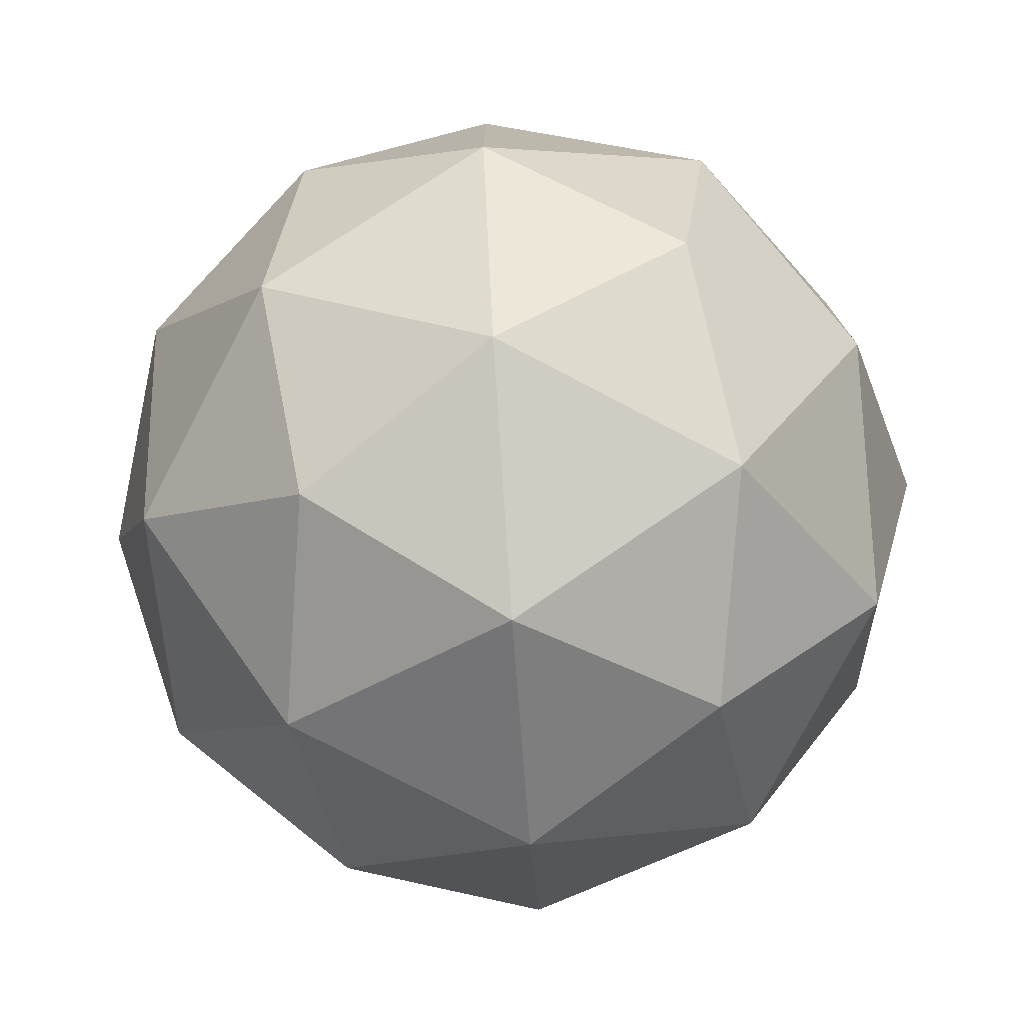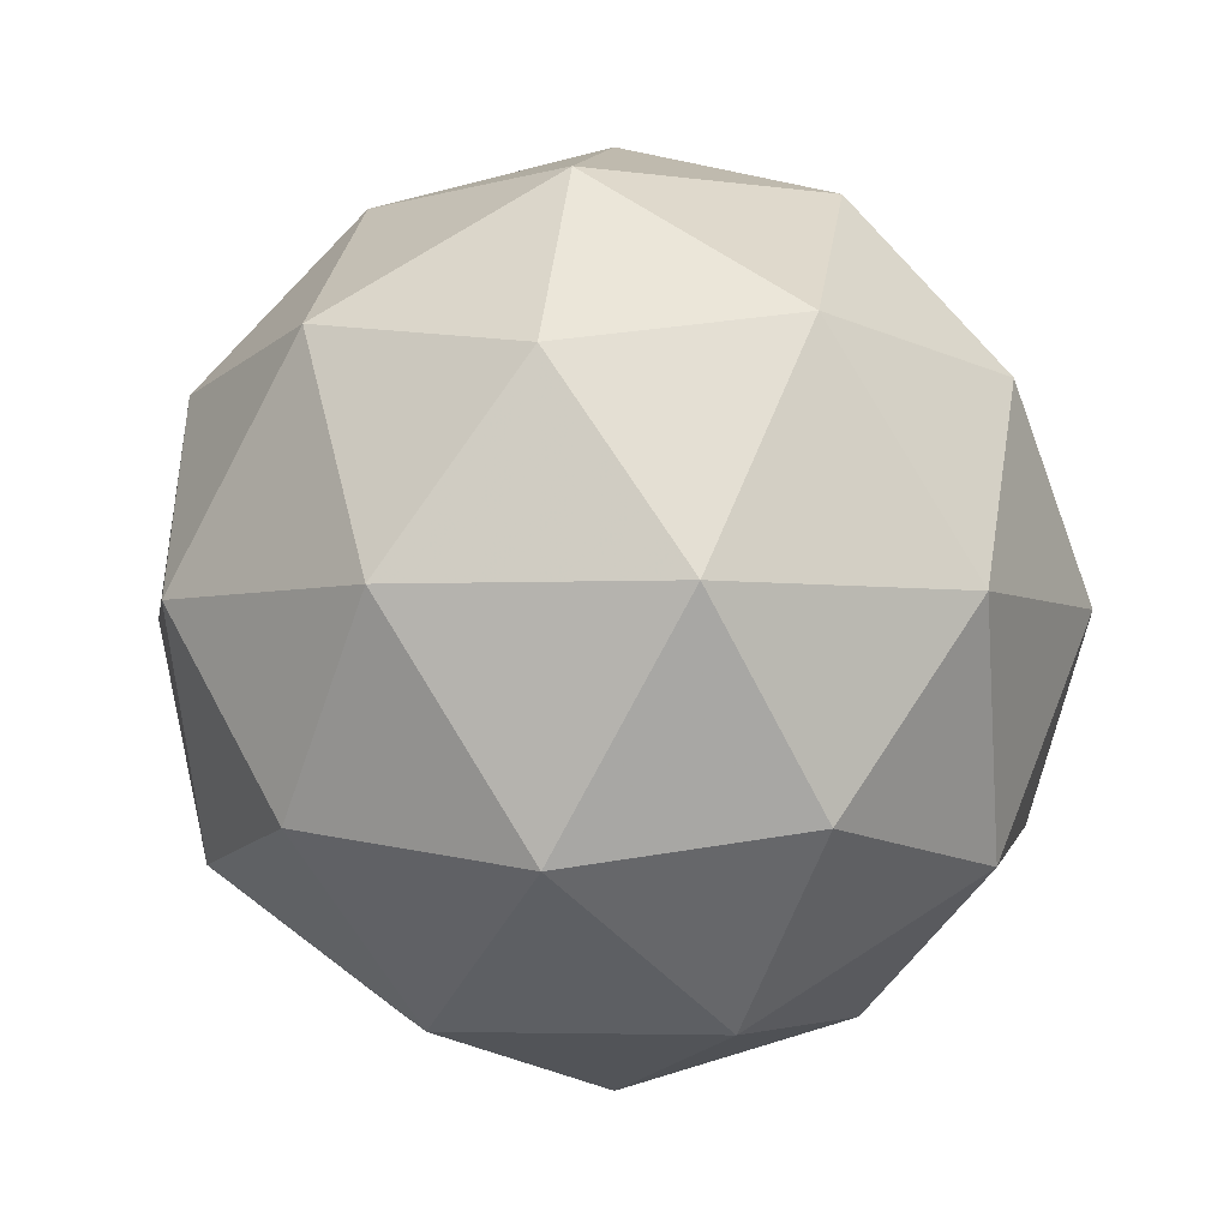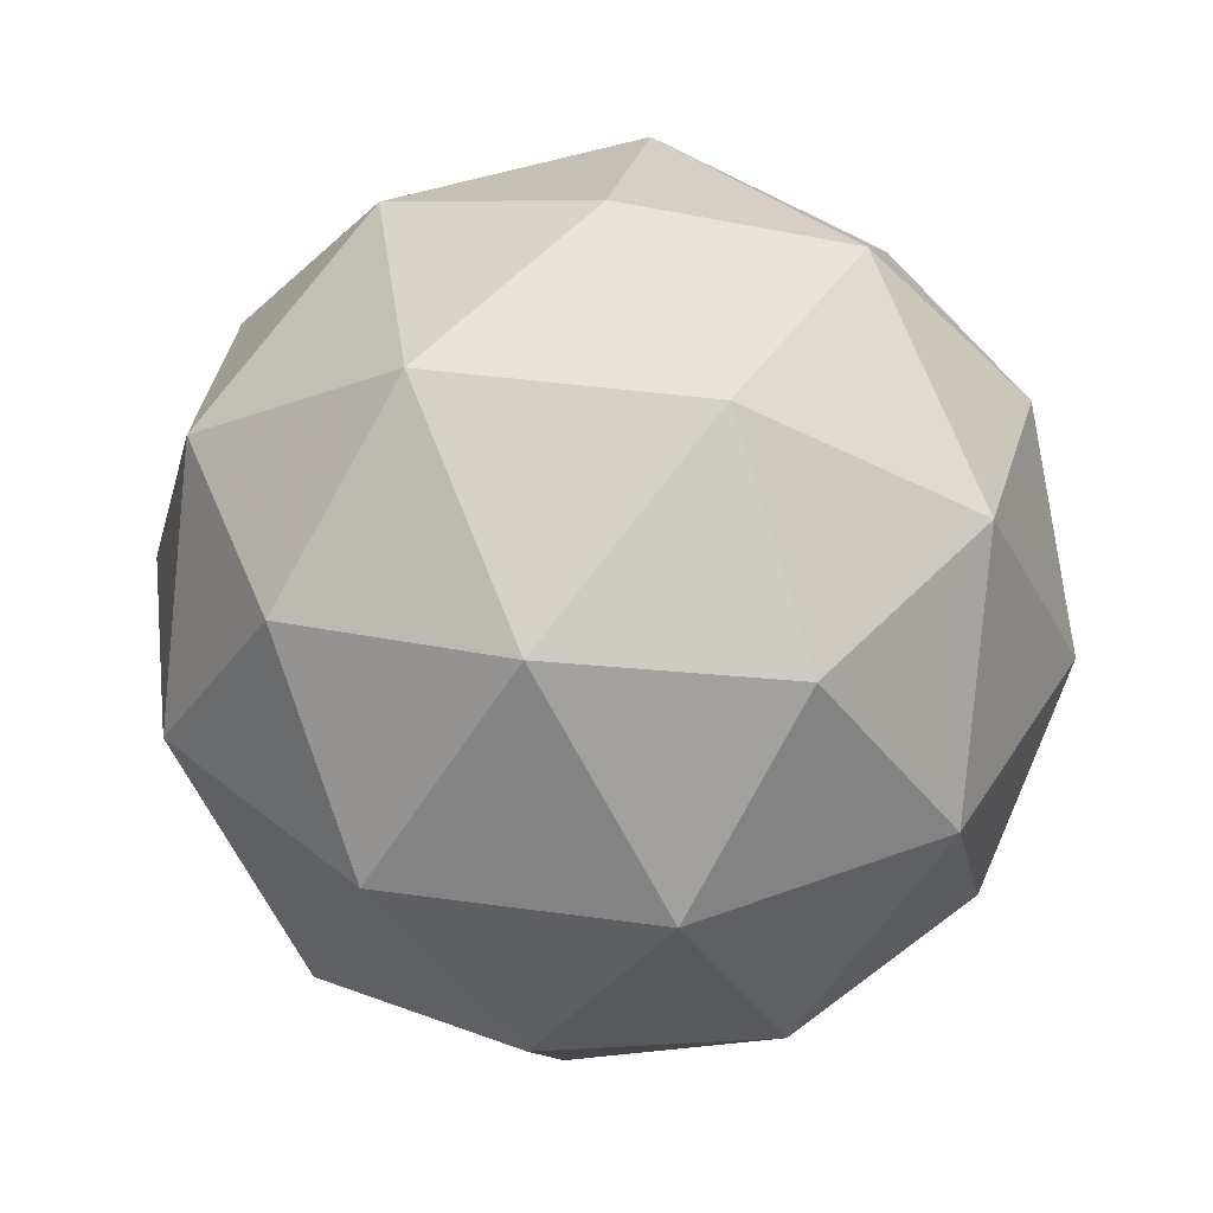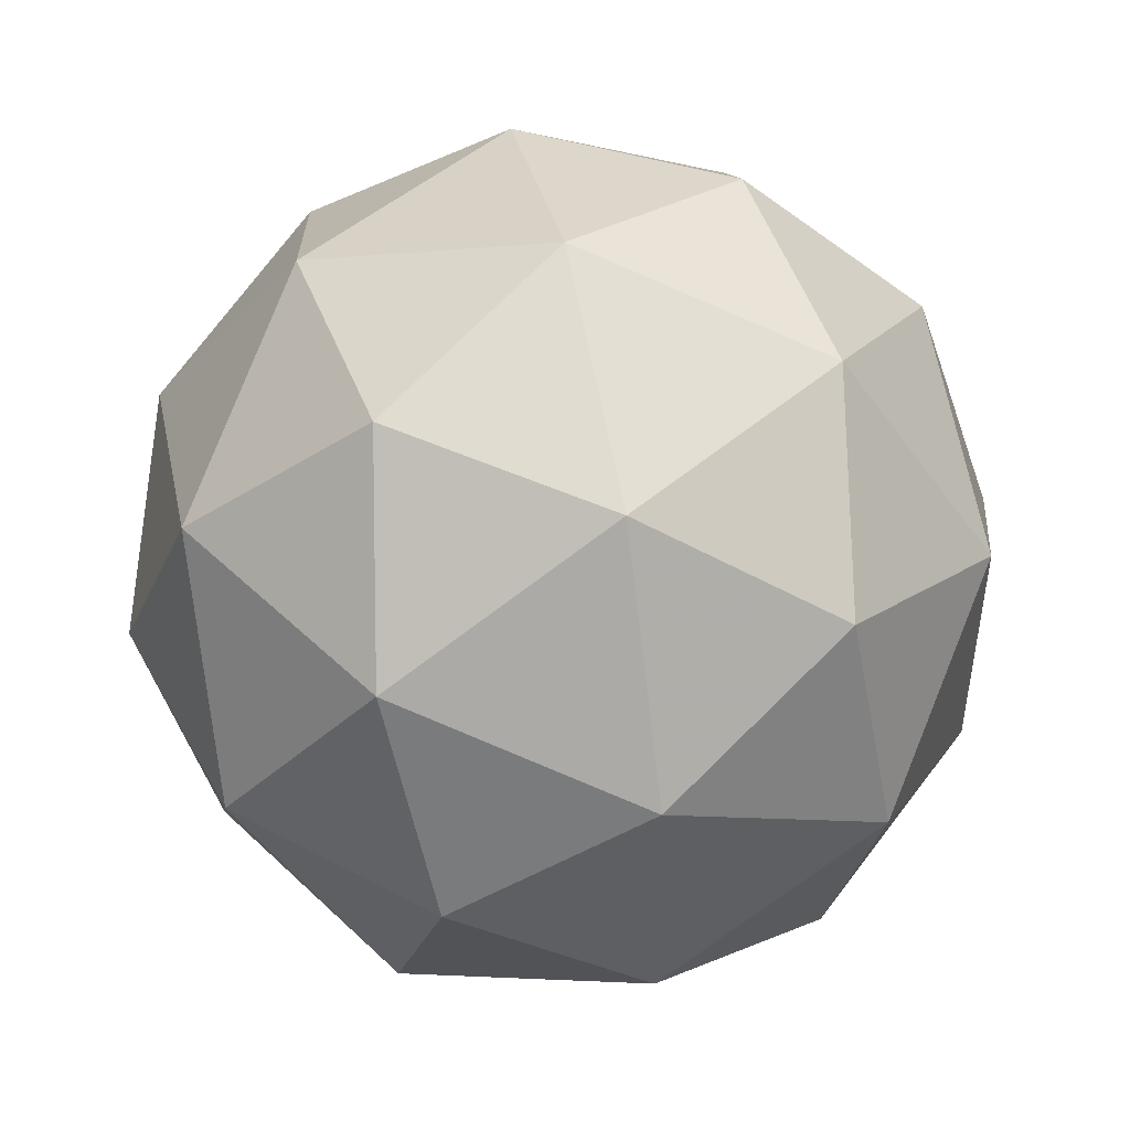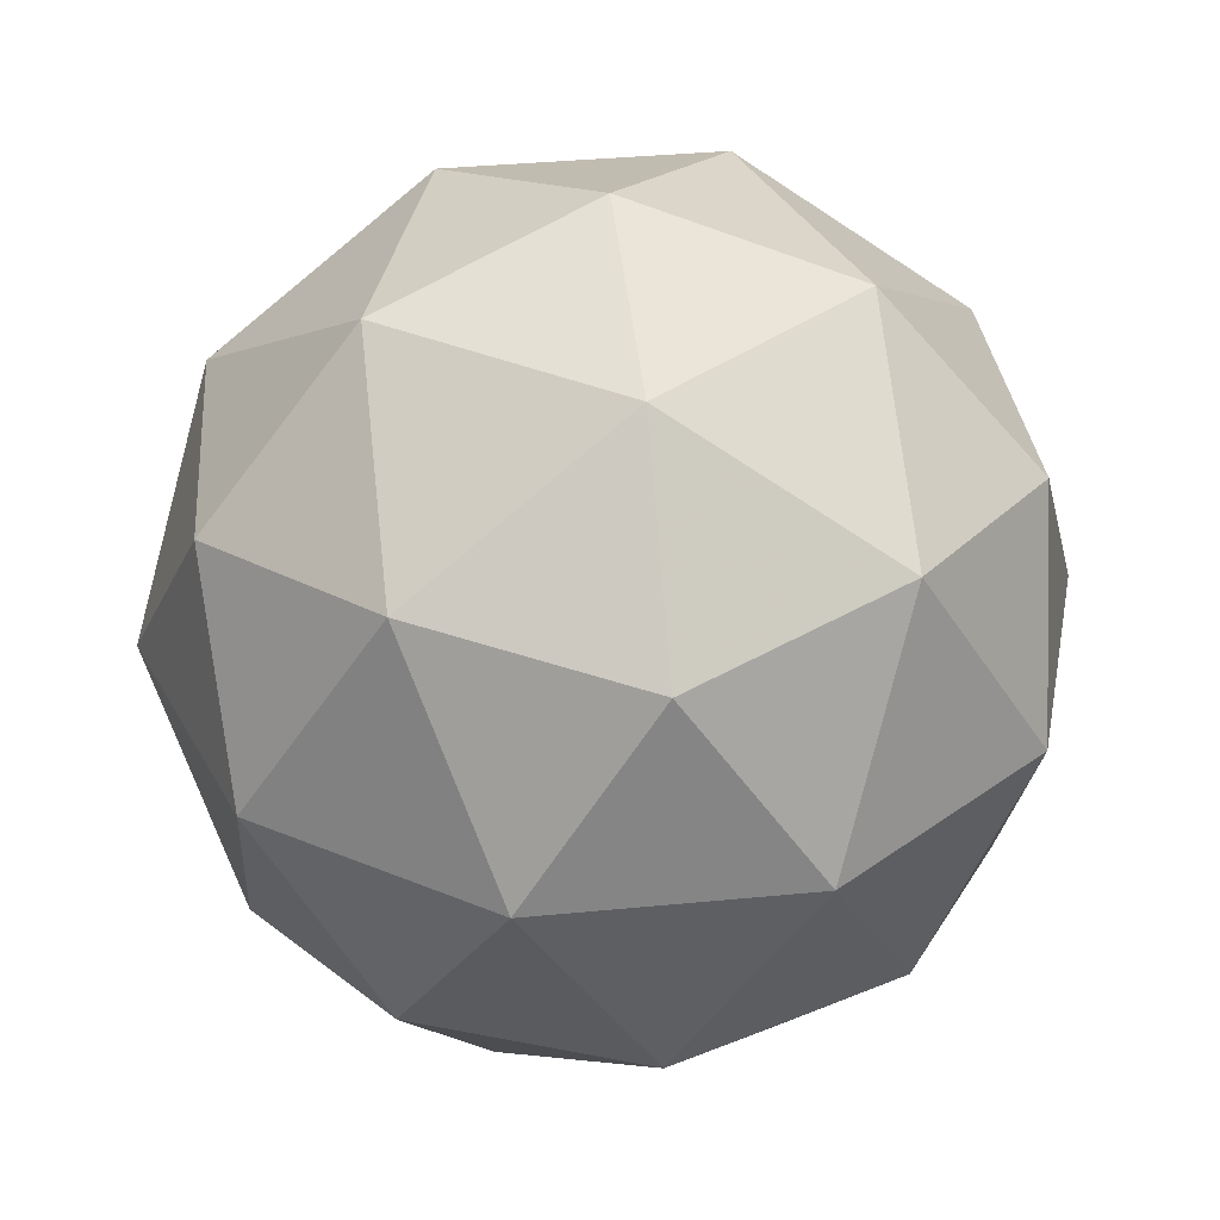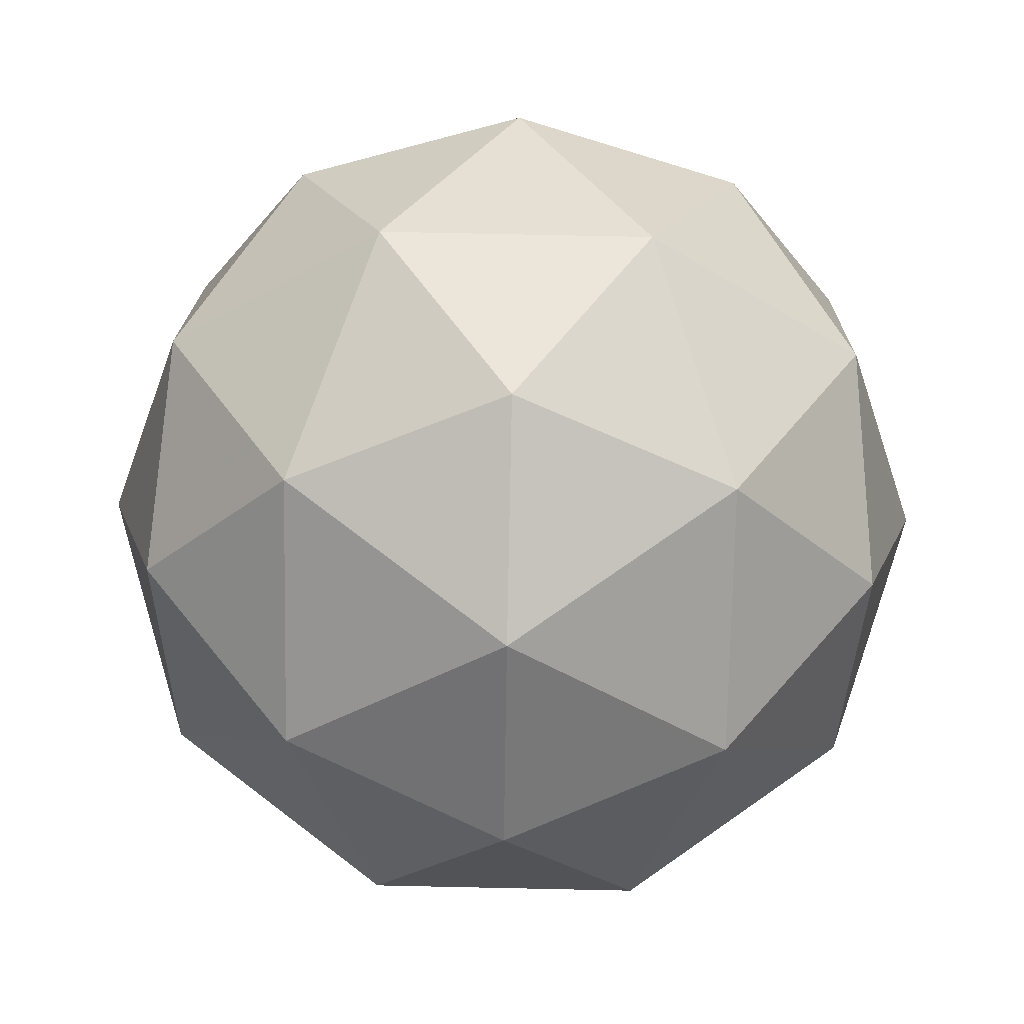
<metadata>
{"format":"obj","ext":"obj","renderer":"f3d","projection":"perspective","resolution":1024,"background":"white","views":[{"elev":-76.5,"azim":-149.4,"up":"+Z"},{"elev":-3.6,"azim":-116.9,"up":"+Y"},{"elev":37.8,"azim":64.2,"up":"+Y"},{"elev":49.0,"azim":14.8,"up":"+Z"},{"elev":36.0,"azim":82.7,"up":"+Y"},{"elev":75.2,"azim":19.2,"up":"+Y"}]}
</metadata>
<code>
g RID-i12-g5-s1958
v 8072 1029 4193
v 8161 1060 4258
v 8037 1060 4298
v 8224 1145 4303
v 8250 1129 4193
v 7961 1060 4193
v 8037 1060 4088
v 8161 1060 4128
v 8271 1239 4258
v 8014 1145 4372
v 8127 1129 4363
v 8072 1239 4403
v 7884 1145 4193
v 7927 1129 4298
v 7872 1239 4258
v 8014 1145 4014
v 7927 1129 4088
v 7948 1239 4023
v 8224 1145 4083
v 8127 1129 4023
v 8195 1239 4023
v 8195 1239 4363
v 7948 1239 4363
v 7872 1239 4128
v 8072 1239 3983
v 8271 1239 4128
v 8130 1333 4372
v 8216 1350 4298
v 8106 1418 4298
v 7920 1333 4303
v 8016 1350 4363
v 7982 1418 4258
v 7920 1333 4083
v 7893 1350 4193
v 7982 1418 4128
v 8130 1333 4014
v 8016 1350 4023
v 8106 1418 4088
v 8259 1333 4193
v 8216 1350 4088
v 8182 1418 4193
v 8072 1449 4193
f 1 2 3
f 4 2 5
f 1 3 6
f 1 6 7
f 1 7 8
f 4 5 9
f 10 11 12
f 13 14 15
f 16 17 18
f 19 20 21
f 4 9 22
f 10 12 23
f 13 15 24
f 16 18 25
f 19 21 26
f 27 28 29
f 30 31 32
f 33 34 35
f 36 37 38
f 39 40 41
f 41 38 42
f 41 40 38
f 40 36 38
f 38 35 42
f 38 37 35
f 37 33 35
f 35 32 42
f 35 34 32
f 34 30 32
f 32 29 42
f 32 31 29
f 31 27 29
f 29 41 42
f 29 28 41
f 28 39 41
f 26 40 39
f 26 21 40
f 21 36 40
f 25 37 36
f 25 18 37
f 18 33 37
f 24 34 33
f 24 15 34
f 15 30 34
f 23 31 30
f 23 12 31
f 12 27 31
f 22 28 27
f 22 9 28
f 9 39 28
f 21 25 36
f 21 20 25
f 20 16 25
f 18 24 33
f 18 17 24
f 17 13 24
f 15 23 30
f 15 14 23
f 14 10 23
f 12 22 27
f 12 11 22
f 11 4 22
f 9 26 39
f 9 5 26
f 5 19 26
f 8 20 19
f 8 7 20
f 7 16 20
f 7 17 16
f 7 6 17
f 6 13 17
f 6 14 13
f 6 3 14
f 3 10 14
f 5 8 19
f 5 2 8
f 2 1 8
f 3 11 10
f 3 2 11
f 2 4 11
f 2 4 11

</code>
